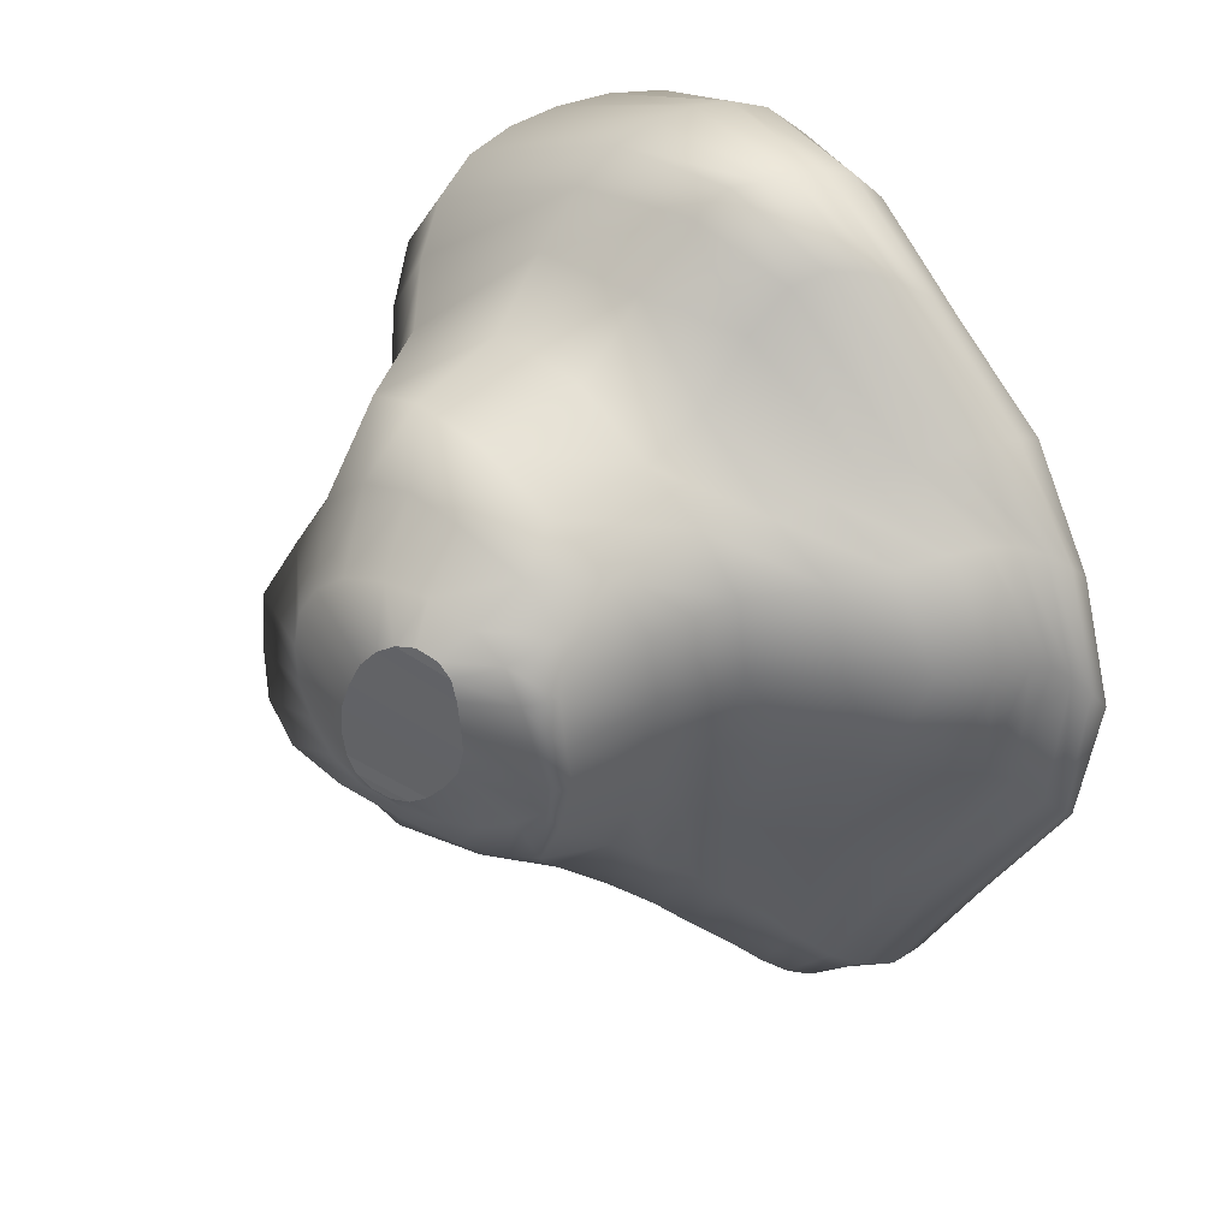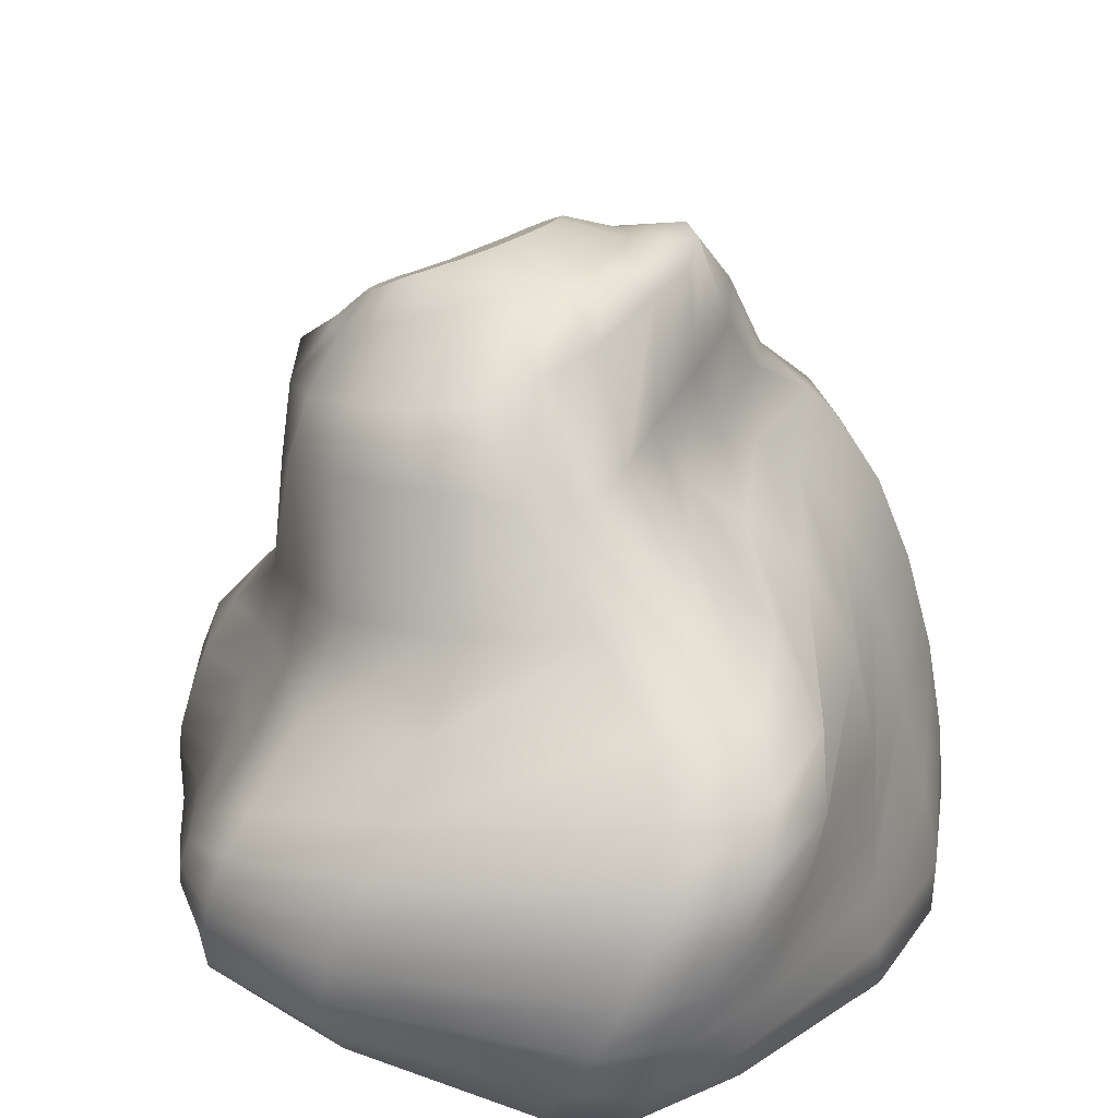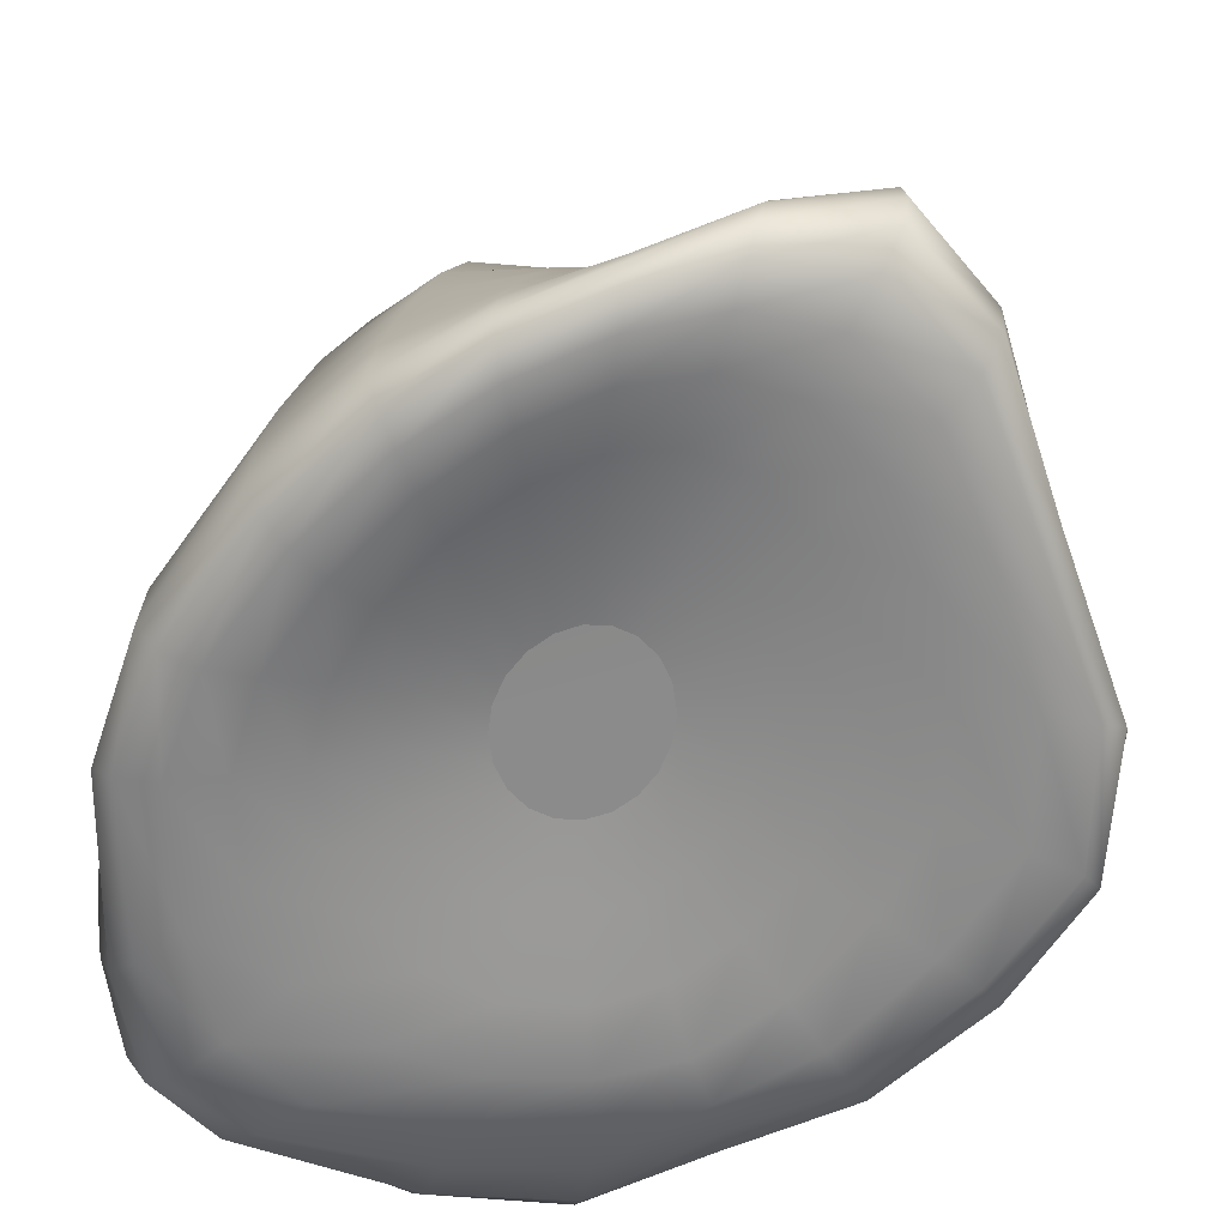
<metadata>
{"format":"obj","ext":"obj","renderer":"f3d","projection":"perspective","resolution":1024,"background":"white","views":[{"elev":29.8,"azim":-124.8,"up":"+Z"},{"elev":29.4,"azim":28.8,"up":"+Y"},{"elev":-64.0,"azim":164.1,"up":"+Y"}]}
</metadata>
<code>
g default
v -0.4428 -0.03095 -0.7038
v -0.5377 -0.03095 -0.5941
v -0.6001 -0.03095 -0.454
v -0.6238 -0.03095 -0.2973
v -0.6067 -0.03095 -0.1394
v -0.5502 -0.03095 0.004311
v -0.4601 -0.03095 0.1198
v -0.345 -0.03095 0.1957
v -0.2163 -0.03095 0.2246
v -0.0866 -0.03095 0.2037
v 0.03147 -0.03095 0.135
v 0.1263 -0.03095 0.0253
v 0.1887 -0.03095 -0.1148
v 0.2099 -0.03206 -0.2705
v 0.1876 -0.03426 -0.4266
v 0.128 -0.0356 -0.5692
v 0.03787 -0.0356 -0.6846
v -0.07341 -0.03398 -0.7619
v -0.1976 -0.03206 -0.7924
v -0.3248 -0.03095 -0.7725
v -0.6742 -0.0711 -1.113
v -0.8616 -0.0711 -0.8961
v -0.9847 -0.0711 -0.6195
v -1.032 -0.0711 -0.31
v -0.9978 -0.0711 0.001961
v -0.8863 -0.0711 0.2859
v -0.7082 -0.0711 0.514
v -0.4809 -0.0711 0.664
v -0.2267 -0.0711 0.7211
v 0.02955 -0.0711 0.6798
v 0.2628 -0.0711 0.5441
v 0.4502 -0.0711 0.3274
v 0.5699 -0.07261 0.05197
v 0.5935 -0.08259 -0.2491
v 0.5328 -0.09411 -0.5513
v 0.4045 -0.1013 -0.8292
v 0.228 -0.1007 -1.058
v 0.01879 -0.09289 -1.214
v -0.2092 -0.08163 -1.281
v -0.4451 -0.07291 -1.247
v -0.8939 -0.1204 -1.502
v -1.169 -0.1204 -1.183
v -1.35 -0.1204 -0.7767
v -1.42 -0.1204 -0.322
v -1.373 -0.1204 0.1363
v -1.206 -0.1204 0.5534
v -0.944 -0.1204 0.8886
v -0.6101 -0.1204 1.109
v -0.2366 -0.1204 1.193
v 0.1399 -0.1204 1.132
v 0.4826 -0.1204 0.9328
v 0.7579 -0.1204 0.6143
v 0.928 -0.125 0.2118
v 0.9431 -0.1481 -0.2234
v 0.8298 -0.1754 -0.6587
v 0.6265 -0.1923 -1.062
v 0.3686 -0.1907 -1.398
v 0.07622 -0.1731 -1.631
v -0.2355 -0.1465 -1.74
v -0.563 -0.1254 -1.697
v -1.097 -0.1555 -1.86
v -1.448 -0.1624 -1.435
v -1.749 -0.1665 -0.9009
v -1.877 -0.1664 -0.3217
v -1.754 -0.1646 0.2565
v -1.502 -0.1629 0.7972
v -1.16 -0.1565 1.234
v -0.73 -0.1469 1.488
v -0.2481 -0.1486 1.605
v 0.286 -0.1555 1.577
v 0.7224 -0.1555 1.344
v 1.045 -0.1555 0.8958
v 1.258 -0.1634 0.3597
v 1.252 -0.2008 -0.1947
v 1.074 -0.2453 -0.7634
v 0.7998 -0.2713 -1.28
v 0.4833 -0.2699 -1.675
v 0.1279 -0.2422 -1.965
v -0.2562 -0.1982 -2.125
v -0.6701 -0.1633 -2.107
v -1.263 -0.1567 -2.167
v -1.687 -0.1827 -1.622
v -2.13 -0.1979 -0.969
v -2.31 -0.2051 -0.2898
v -2.097 -0.1953 0.3677
v -1.754 -0.1848 1.006
v -1.333 -0.1424 1.461
v -0.837 -0.08615 1.766
v -0.2477 -0.09609 1.932
v 0.4943 -0.1478 1.98
v 0.9628 -0.1499 1.752
v 1.293 -0.1499 1.212
v 1.548 -0.1602 0.466
v 1.509 -0.2112 -0.1722
v 1.271 -0.2615 -0.8724
v 0.9438 -0.2938 -1.463
v 0.581 -0.297 -1.889
v 0.1767 -0.2672 -2.212
v -0.264 -0.2073 -2.425
v -0.7579 -0.1597 -2.446
v -1.38 -0.1027 -2.406
v -1.86 -0.1494 -1.751
v -2.411 -0.1815 -0.9941
v -2.595 -0.1958 -0.2356
v -2.343 -0.1786 0.4784
v -1.944 -0.1538 1.177
v -1.453 -0.05513 1.651
v -0.9178 0.05093 2.111
v -0.2255 0.02781 2.289
v 0.6852 -0.07248 2.271
v 1.141 -0.07853 2.053
v 1.465 -0.0786 1.479
v 1.772 -0.09072 0.5333
v 1.716 -0.1508 -0.1759
v 1.424 -0.2016 -0.9706
v 1.063 -0.2395 -1.603
v 0.662 -0.2506 -2.039
v 0.2183 -0.2217 -2.384
v -0.2653 -0.1501 -2.646
v -0.8281 -0.09013 -2.713
v -1.441 0.02575 -2.56
v -1.947 -0.04597 -1.811
v -2.549 -0.1016 -0.9673
v -2.71 -0.1225 -0.1536
v -2.482 -0.09656 0.5879
v -2.058 -0.05218 1.295
v -1.518 0.09862 1.853
v -0.9658 0.2415 2.436
v -0.2003 0.2126 2.59
v 0.8456 0.08424 2.451
v 1.273 0.07701 2.225
v 1.57 0.07668 1.663
v 1.875 0.06162 0.6058
v 1.835 -0.00213 -0.1978
v 1.515 -0.05146 -1.037
v 1.131 -0.09553 -1.684
v 0.7005 -0.1189 -2.108
v 0.232 -0.1032 -2.463
v -0.2743 -0.02545 -2.776
v -0.8779 0.05239 -2.893
v -1.43 0.2183 -2.606
v -1.949 0.1208 -1.785
v -2.601 0.02744 -0.8728
v -2.705 -0.00164 -0.03275
v -2.498 0.04134 0.7028
v -2.079 0.1176 1.35
v -1.52 0.3053 2.03
v -0.9779 0.4672 2.63
v -0.1786 0.456 2.777
v 1.015 0.3312 2.519
v 1.384 0.3244 2.277
v 1.626 0.3235 1.755
v 1.866 0.3058 0.6466
v 1.82 0.2497 -0.2645
v 1.519 0.2083 -1.085
v 1.119 0.1596 -1.714
v 0.6723 0.1028 -2.101
v 0.2014 0.07969 -2.444
v -0.2971 0.156 -2.799
v -0.8965 0.2478 -2.961
v -1.365 0.4195 -2.565
v -1.89 0.3061 -1.701
v -2.581 0.1669 -0.7456
v -2.665 0.1288 0.09772
v -2.452 0.1965 0.8081
v -2.027 0.3149 1.357
v -1.475 0.5167 2.163
v -0.961 0.6775 2.686
v -0.1499 0.7001 2.854
v 1.176 0.6167 2.508
v 1.501 0.6108 2.225
v 1.677 0.6095 1.752
v 1.805 0.5897 0.6114
v 1.67 0.5837 -0.424
v 1.454 0.5649 -1.149
v 1.055 0.514 -1.723
v 0.6061 0.3793 -2.071
v 0.1436 0.2863 -2.379
v -0.333 0.3464 -2.747
v -0.8851 0.444 -2.936
v -1.292 0.6245 -2.458
v -1.794 0.5005 -1.596
v -2.481 0.3135 -0.6259
v -2.636 0.2674 0.2039
v -2.395 0.36 0.8829
v -1.937 0.5203 1.334
v -1.404 0.7145 2.247
v -0.9263 0.8622 2.677
v -0.1077 0.9245 2.856
v 1.303 0.908 2.449
v 1.621 0.9042 2.118
v 1.739 0.9023 1.664
v 1.738 0.8904 0.4708
v 1.416 1.038 -0.652
v 1.326 1.007 -1.24
v 0.9711 0.9177 -1.718
v 0.5212 0.6872 -2.03
v 0.06045 0.5337 -2.29
v -0.3901 0.5595 -2.638
v -0.8838 0.6422 -2.824
v -1.223 0.8531 -2.251
v -1.687 0.7304 -1.463
v -2.418 0.5062 -0.5256
v -2.64 0.4314 0.2686
v -2.342 0.5423 0.9169
v -1.841 0.7298 1.292
v -1.321 0.9034 2.271
v -0.8762 1.031 2.671
v -0.04324 1.141 2.801
v 1.385 1.198 2.355
v 1.719 1.198 1.982
v 1.799 1.195 1.5
v 1.623 1.217 0.2383
v 1.138 1.541 -0.8204
v 1.136 1.489 -1.313
v 0.8802 1.334 -1.691
v 0.4068 1.049 -1.958
v -0.0577 0.8398 -2.166
v -0.4907 0.8265 -2.467
v -0.903 0.8696 -2.63
v -1.191 1.109 -2.004
v -1.575 0.9869 -1.31
v -2.385 0.7728 -0.448
v -2.619 0.6658 0.2946
v -2.279 0.7641 0.9023
v -1.768 0.9381 1.221
v -1.233 1.093 2.189
v -0.8209 1.204 2.654
v 0.01882 1.358 2.681
v 1.398 1.48 2.232
v 1.76 1.485 1.845
v 1.795 1.482 1.259
v 1.381 1.616 -0.01175
v 0.8865 1.957 -0.8318
v 0.9367 1.928 -1.303
v 0.7539 1.758 -1.623
v 0.2746 1.459 -1.828
v -0.1917 1.223 -1.992
v -0.5914 1.178 -2.247
v -0.9437 1.158 -2.343
v -1.181 1.375 -1.736
v -1.478 1.265 -1.144
v -2.221 1.11 -0.3882
v -2.484 0.9922 0.2905
v -2.186 1.047 0.8567
v -1.715 1.183 1.135
v -1.169 1.318 1.933
v -0.7596 1.409 2.504
v 0.06811 1.587 2.469
v 1.322 1.746 2.041
v 1.697 1.758 1.637
v 1.623 1.755 0.9438
v 1.031 1.999 -0.104
v 0.6917 2.249 -0.7106
v 0.7527 2.289 -1.18
v 0.6088 2.146 -1.485
v 0.1657 1.866 -1.641
v -0.2865 1.634 -1.777
v -0.6684 1.564 -1.989
v -0.985 1.485 -2.04
v -1.195 1.663 -1.472
v -1.397 1.564 -0.9793
v -1.88 1.451 -0.3371
v -2.163 1.368 0.2684
v -2.024 1.381 0.786
v -1.648 1.488 1.073
v -1.158 1.61 1.547
v -0.7109 1.715 2.107
v 0.05977 1.862 2.146
v 1.114 2.012 1.784
v 1.467 2.015 1.338
v 1.22 2.044 0.6532
v 0.7395 2.262 0.02464
v 0.5558 2.47 -0.4698
v 0.6259 2.559 -0.9688
v 0.494 2.469 -1.278
v 0.1139 2.247 -1.424
v -0.3085 2.041 -1.542
v -0.6983 1.938 -1.713
v -1.013 1.804 -1.733
v -1.249 1.98 -1.232
v -1.402 1.884 -0.8246
v -1.629 1.805 -0.293
v -1.782 1.753 0.2351
v -1.743 1.785 0.7069
v -1.528 1.884 1.072
v -1.181 1.994 1.346
v -0.7156 2.108 1.68
v -0.07575 2.234 1.788
v 0.6866 2.329 1.56
v 1.004 2.312 1.106
v 0.7547 2.383 0.6563
v 0.5149 2.515 0.2474
v 0.4481 2.691 -0.1917
v 0.475 2.807 -0.6288
v 0.349 2.802 -0.9266
v 0.06326 2.749 -1.091
v -0.2879 2.7 -1.22
v -0.6969 2.393 -1.379
v -1.022 2.151 -1.39
v -1.275 2.298 -0.9613
v -1.437 2.248 -0.6502
v -1.574 2.259 -0.2451
v -1.668 2.264 0.1864
v -1.639 2.295 0.5839
v -1.529 2.477 0.9515
v -1.263 2.683 1.273
v -0.8236 2.816 1.543
v -0.2932 2.901 1.622
v 0.2032 2.89 1.477
v 0.4282 2.802 1.103
v 0.4054 2.798 0.7465
v 0.3833 2.892 0.3985
v 0.4203 3.037 0.007973
v 0.4219 3.147 -0.3672
v 0.2946 3.287 -0.6296
v -0.01355 3.306 -0.8124
v -0.3808 3.184 -0.9786
v -0.7623 2.869 -1.096
v -1.065 2.581 -1.117
v -1.42 2.882 -0.7456
v -1.536 2.827 -0.5083
v -1.648 2.805 -0.201
v -1.725 2.904 0.1359
v -1.711 2.929 0.4543
v -1.595 2.823 0.7466
v -1.323 2.898 0.9961
v -0.9464 3.04 1.183
v -0.5537 3.121 1.256
v -0.1954 3.204 1.179
v 0.04886 3.321 0.985
v 0.2192 3.416 0.7038
v 0.3466 3.587 0.3611
v 0.3662 3.604 0.005897
v 0.2712 3.639 -0.2896
v 0.08498 3.601 -0.5215
v -0.1953 3.458 -0.69
v -0.5233 3.27 -0.8101
v -0.8605 3.075 -0.8729
v -1.147 2.931 -0.8561
v -1.323 2.976 -0.5231
v -1.531 2.902 -0.3637
v -1.623 2.954 -0.1415
v -1.578 3.014 0.1306
v -1.537 3.062 0.3729
v -1.442 3.097 0.5845
v -1.27 3.178 0.7541
v -1.022 3.302 0.8708
v -0.7662 3.425 0.8954
v -0.5103 3.526 0.8337
v -0.2971 3.587 0.6847
v -0.1322 3.616 0.4672
v -0.04759 3.613 0.2151
v -0.03919 3.599 -0.03864
v -0.1097 3.564 -0.261
v -0.245 3.526 -0.4383
v -0.4277 3.453 -0.5647
v -0.6717 3.319 -0.6475
v -0.9052 3.188 -0.6667
v -1.123 3.072 -0.6269
v -1.07 3.286 -0.3125
v -1.174 3.249 -0.1701
v -1.238 3.249 0.001079
v -1.263 3.274 0.1855
v -1.272 3.298 0.3528
v -1.258 3.321 0.489
v -1.2 3.363 0.5874
v -1.085 3.43 0.6398
v -0.9712 3.493 0.6171
v -0.8493 3.539 0.5374
v -0.7275 3.575 0.4106
v -0.6323 3.597 0.2456
v -0.5579 3.614 0.06166
v -0.5304 3.606 -0.112
v -0.5404 3.586 -0.2627
v -0.575 3.554 -0.3783
v -0.6398 3.506 -0.4561
v -0.7529 3.441 -0.496
v -0.8624 3.381 -0.4805
v -0.9657 3.328 -0.4169
g SM_decor_stone_var_01 SM_PLATFORMS_RDY
f 1 2 22 21
f 2 3 23 22
f 3 4 24 23
f 4 5 25 24
f 5 6 26 25
f 6 7 27 26
f 7 8 28 27
f 8 9 29 28
f 9 10 30 29
f 10 11 31 30
f 11 12 32 31
f 12 13 33 32
f 13 14 34 33
f 14 15 35 34
f 15 16 36 35
f 16 17 37 36
f 17 18 38 37
f 18 19 39 38
f 19 20 40 39
f 20 1 21 40
f 21 22 42 41
f 22 23 43 42
f 23 24 44 43
f 24 25 45 44
f 25 26 46 45
f 26 27 47 46
f 27 28 48 47
f 28 29 49 48
f 29 30 50 49
f 30 31 51 50
f 31 32 52 51
f 32 33 53 52
f 33 34 54 53
f 34 35 55 54
f 35 36 56 55
f 36 37 57 56
f 37 38 58 57
f 38 39 59 58
f 39 40 60 59
f 40 21 41 60
f 41 42 62 61
f 42 43 63 62
f 43 44 64 63
f 44 45 65 64
f 45 46 66 65
f 46 47 67 66
f 47 48 68 67
f 48 49 69 68
f 49 50 70 69
f 50 51 71 70
f 51 52 72 71
f 52 53 73 72
f 53 54 74 73
f 54 55 75 74
f 55 56 76 75
f 56 57 77 76
f 57 58 78 77
f 58 59 79 78
f 59 60 80 79
f 60 41 61 80
f 61 62 82 81
f 62 63 83 82
f 63 64 84 83
f 64 65 85 84
f 65 66 86 85
f 66 67 87 86
f 67 68 88 87
f 68 69 89 88
f 69 70 90 89
f 70 71 91 90
f 71 72 92 91
f 72 73 93 92
f 73 74 94 93
f 74 75 95 94
f 75 76 96 95
f 76 77 97 96
f 77 78 98 97
f 78 79 99 98
f 79 80 100 99
f 80 61 81 100
f 81 82 102 101
f 82 83 103 102
f 83 84 104 103
f 84 85 105 104
f 85 86 106 105
f 86 87 107 106
f 87 88 108 107
f 88 89 109 108
f 89 90 110 109
f 90 91 111 110
f 91 92 112 111
f 92 93 113 112
f 93 94 114 113
f 94 95 115 114
f 95 96 116 115
f 96 97 117 116
f 97 98 118 117
f 98 99 119 118
f 99 100 120 119
f 100 81 101 120
f 101 102 122 121
f 102 103 123 122
f 103 104 124 123
f 104 105 125 124
f 105 106 126 125
f 106 107 127 126
f 107 108 128 127
f 108 109 129 128
f 109 110 130 129
f 110 111 131 130
f 111 112 132 131
f 112 113 133 132
f 113 114 134 133
f 114 115 135 134
f 115 116 136 135
f 116 117 137 136
f 117 118 138 137
f 118 119 139 138
f 119 120 140 139
f 120 101 121 140
f 121 122 142 141
f 122 123 143 142
f 123 124 144 143
f 124 125 145 144
f 125 126 146 145
f 126 127 147 146
f 127 128 148 147
f 128 129 149 148
f 129 130 150 149
f 130 131 151 150
f 131 132 152 151
f 132 133 153 152
f 133 134 154 153
f 134 135 155 154
f 135 136 156 155
f 136 137 157 156
f 137 138 158 157
f 138 139 159 158
f 139 140 160 159
f 140 121 141 160
f 141 142 162 161
f 142 143 163 162
f 143 144 164 163
f 144 145 165 164
f 145 146 166 165
f 146 147 167 166
f 147 148 168 167
f 148 149 169 168
f 149 150 170 169
f 150 151 171 170
f 151 152 172 171
f 152 153 173 172
f 153 154 174 173
f 154 155 175 174
f 155 156 176 175
f 156 157 177 176
f 157 158 178 177
f 158 159 179 178
f 159 160 180 179
f 160 141 161 180
f 161 162 182 181
f 162 163 183 182
f 163 164 184 183
f 164 165 185 184
f 165 166 186 185
f 166 167 187 186
f 167 168 188 187
f 168 169 189 188
f 169 170 190 189
f 170 171 191 190
f 171 172 192 191
f 172 173 193 192
f 173 174 194 193
f 174 175 195 194
f 175 176 196 195
f 176 177 197 196
f 177 178 198 197
f 178 179 199 198
f 179 180 200 199
f 180 161 181 200
f 181 182 202 201
f 182 183 203 202
f 183 184 204 203
f 184 185 205 204
f 185 186 206 205
f 186 187 207 206
f 187 188 208 207
f 188 189 209 208
f 189 190 210 209
f 190 191 211 210
f 191 192 212 211
f 192 193 213 212
f 193 194 214 213
f 194 195 215 214
f 195 196 216 215
f 196 197 217 216
f 197 198 218 217
f 198 199 219 218
f 199 200 220 219
f 200 181 201 220
f 201 202 222 221
f 202 203 223 222
f 203 204 224 223
f 204 205 225 224
f 205 206 226 225
f 206 207 227 226
f 207 208 228 227
f 208 209 229 228
f 209 210 230 229
f 210 211 231 230
f 211 212 232 231
f 212 213 233 232
f 213 214 234 233
f 214 215 235 234
f 215 216 236 235
f 216 217 237 236
f 217 218 238 237
f 218 219 239 238
f 219 220 240 239
f 220 201 221 240
f 221 222 242 241
f 222 223 243 242
f 223 224 244 243
f 224 225 245 244
f 225 226 246 245
f 226 227 247 246
f 227 228 248 247
f 228 229 249 248
f 229 230 250 249
f 230 231 251 250
f 231 232 252 251
f 232 233 253 252
f 233 234 254 253
f 234 235 255 254
f 235 236 256 255
f 236 237 257 256
f 237 238 258 257
f 238 239 259 258
f 239 240 260 259
f 240 221 241 260
f 241 242 262 261
f 242 243 263 262
f 243 244 264 263
f 244 245 265 264
f 245 246 266 265
f 246 247 267 266
f 247 248 268 267
f 248 249 269 268
f 249 250 270 269
f 250 251 271 270
f 251 252 272 271
f 252 253 273 272
f 253 254 274 273
f 254 255 275 274
f 255 256 276 275
f 256 257 277 276
f 257 258 278 277
f 258 259 279 278
f 259 260 280 279
f 260 241 261 280
f 261 262 282 281
f 262 263 283 282
f 263 264 284 283
f 264 265 285 284
f 265 266 286 285
f 266 267 287 286
f 267 268 288 287
f 268 269 289 288
f 269 270 290 289
f 270 271 291 290
f 271 272 292 291
f 272 273 293 292
f 273 274 294 293
f 274 275 295 294
f 275 276 296 295
f 276 277 297 296
f 277 278 298 297
f 278 279 299 298
f 279 280 300 299
f 280 261 281 300
f 281 282 302 301
f 282 283 303 302
f 283 284 304 303
f 284 285 305 304
f 285 286 306 305
f 286 287 307 306
f 287 288 308 307
f 288 289 309 308
f 289 290 310 309
f 290 291 311 310
f 291 292 312 311
f 292 293 313 312
f 293 294 314 313
f 294 295 315 314
f 295 296 316 315
f 296 297 317 316
f 297 298 318 317
f 298 299 319 318
f 299 300 320 319
f 300 281 301 320
f 301 302 322 321
f 302 303 323 322
f 303 304 324 323
f 304 305 325 324
f 305 306 326 325
f 306 307 327 326
f 307 308 328 327
f 308 309 329 328
f 309 310 330 329
f 310 311 331 330
f 311 312 332 331
f 312 313 333 332
f 313 314 334 333
f 314 315 335 334
f 315 316 336 335
f 316 317 337 336
f 317 318 338 337
f 318 319 339 338
f 319 320 340 339
f 320 301 321 340
f 321 322 342 341
f 322 323 343 342
f 323 324 344 343
f 324 325 345 344
f 325 326 346 345
f 326 327 347 346
f 327 328 348 347
f 328 329 349 348
f 329 330 350 349
f 330 331 351 350
f 331 332 352 351
f 332 333 353 352
f 333 334 354 353
f 334 335 355 354
f 335 336 356 355
f 336 337 357 356
f 337 338 358 357
f 338 339 359 358
f 339 340 360 359
f 340 321 341 360
f 341 342 362 361
f 342 343 363 362
f 343 344 364 363
f 344 345 365 364
f 345 346 366 365
f 346 347 367 366
f 347 348 368 367
f 348 349 369 368
f 349 350 370 369
f 350 351 371 370
f 351 352 372 371
f 352 353 373 372
f 353 354 374 373
f 354 355 375 374
f 355 356 376 375
f 356 357 377 376
f 357 358 378 377
f 358 359 379 378
f 359 360 380 379
f 360 341 361 380
f 3 2 13 12
f 4 3 12 11
f 5 4 11 10
f 2 1 14 13
f 362 363 372 373
f 363 364 371 372
f 364 365 370 371
f 361 362 373 374
f 374 375 380 361
f 365 366 369 370
f 367 368 369 366
f 375 376 379 380
f 377 378 379 376
f 6 5 10 9
f 7 6 9 8
f 15 14 1 20
f 16 15 20 19
f 17 16 19 18

</code>
